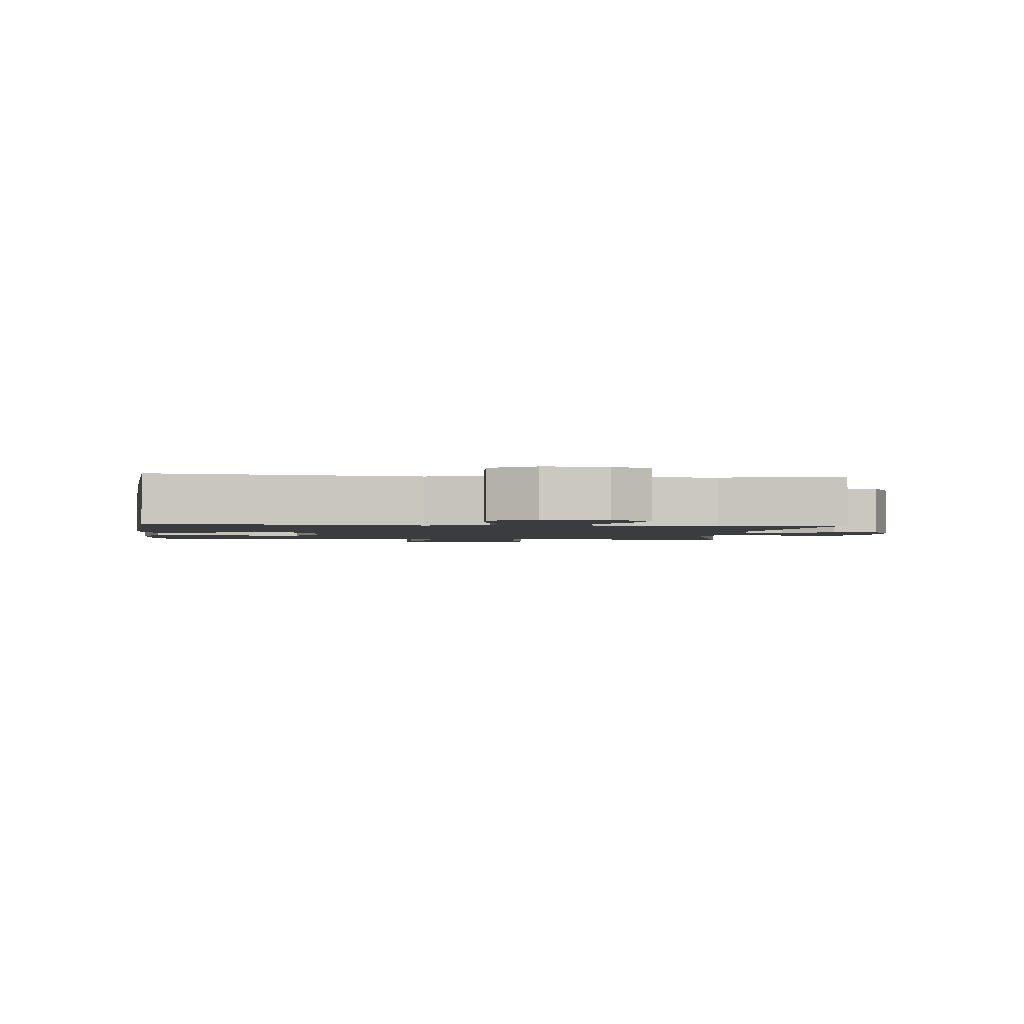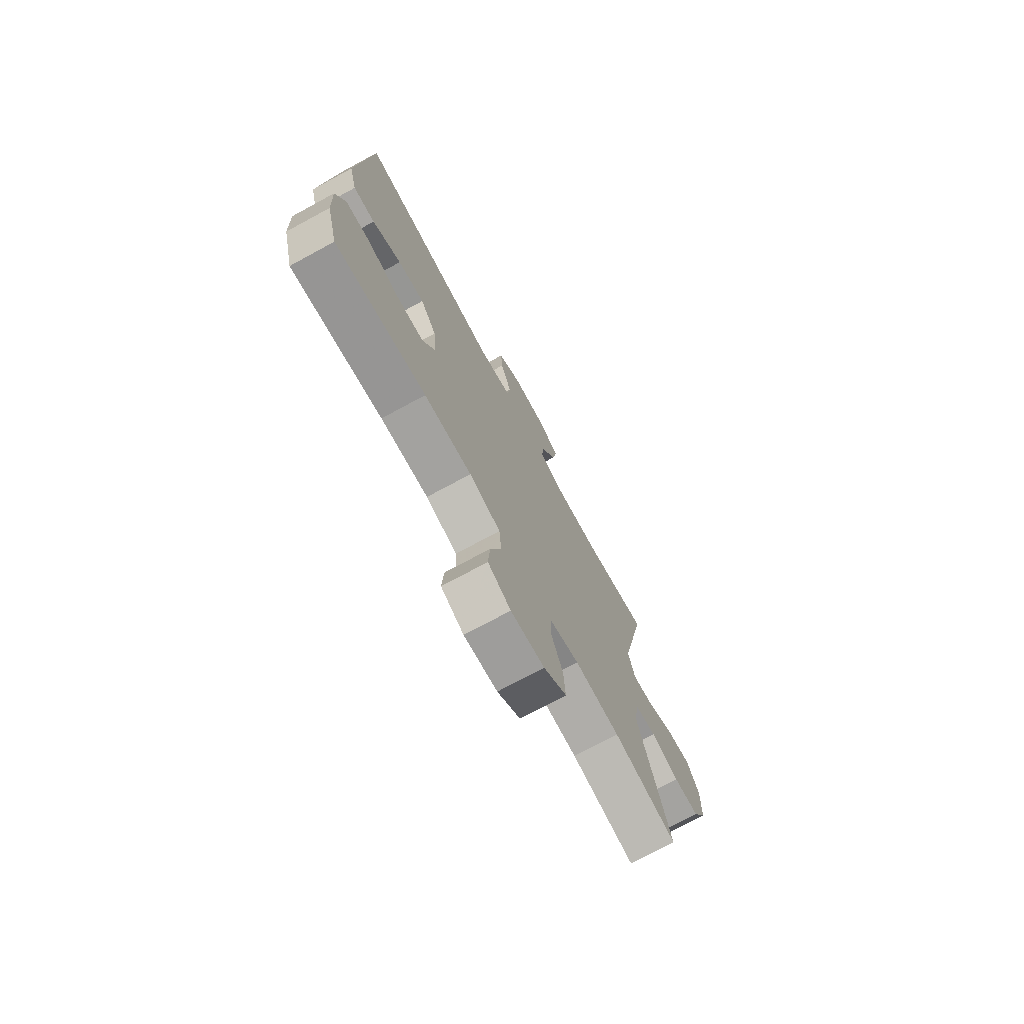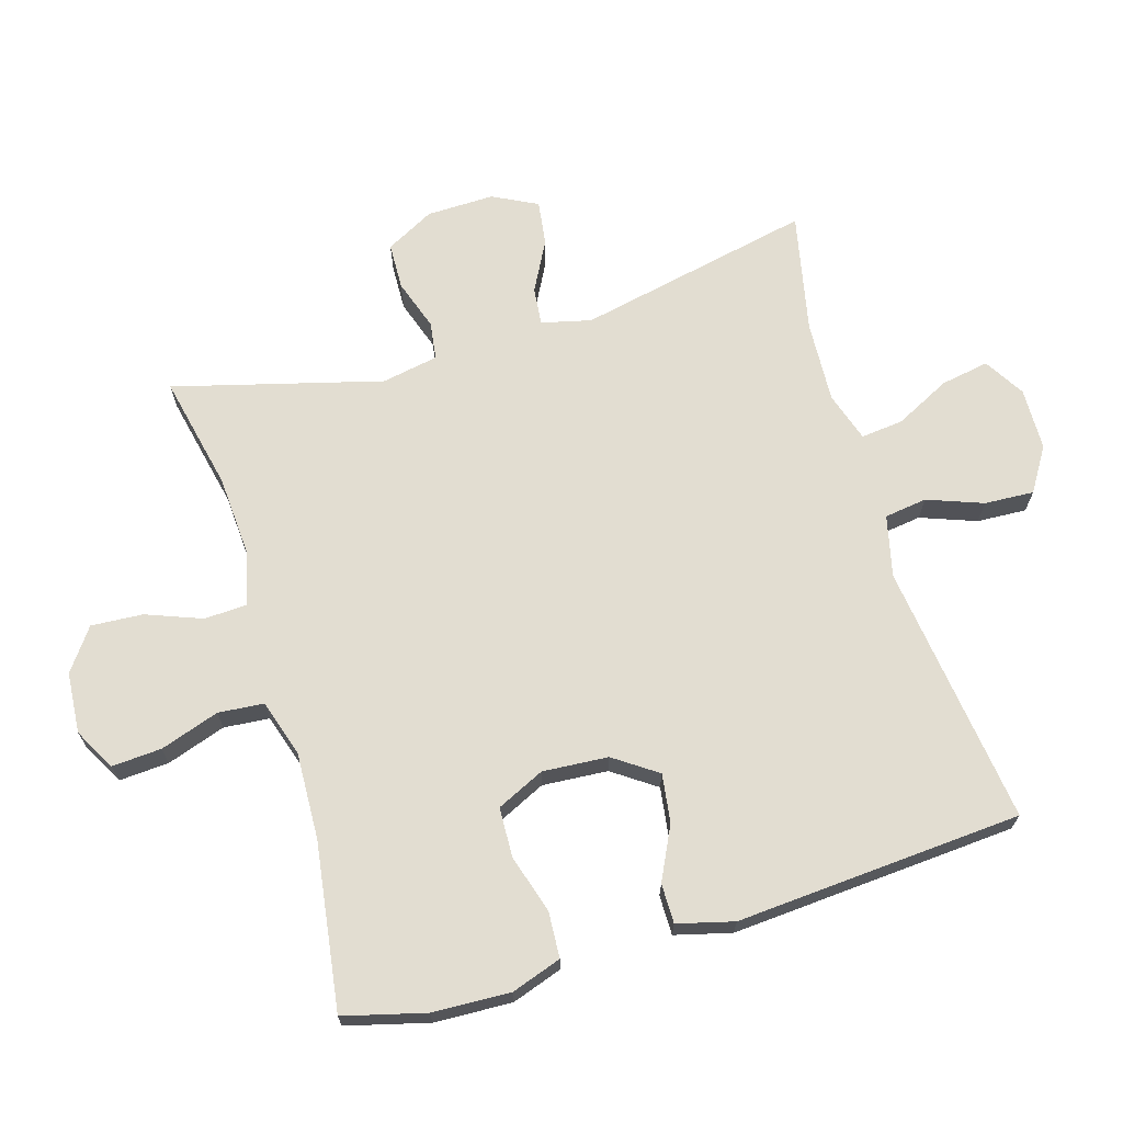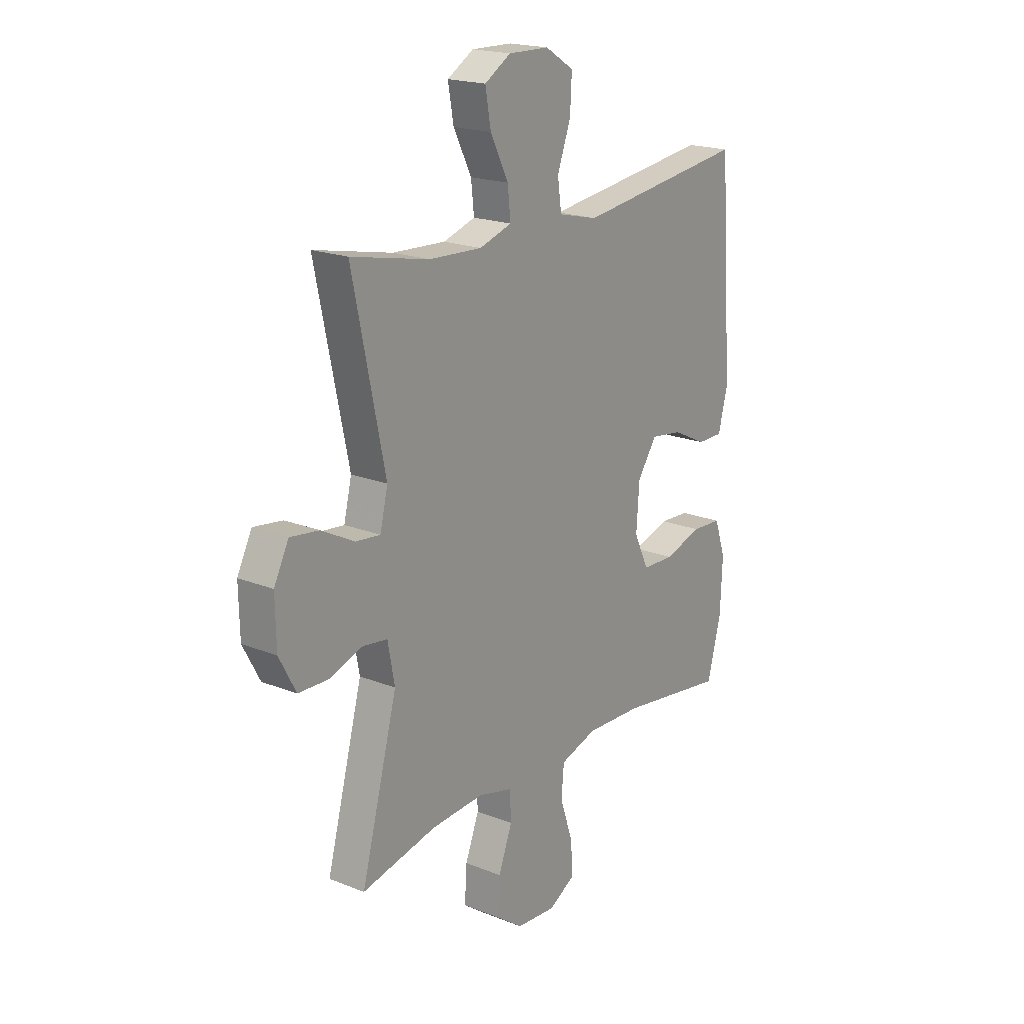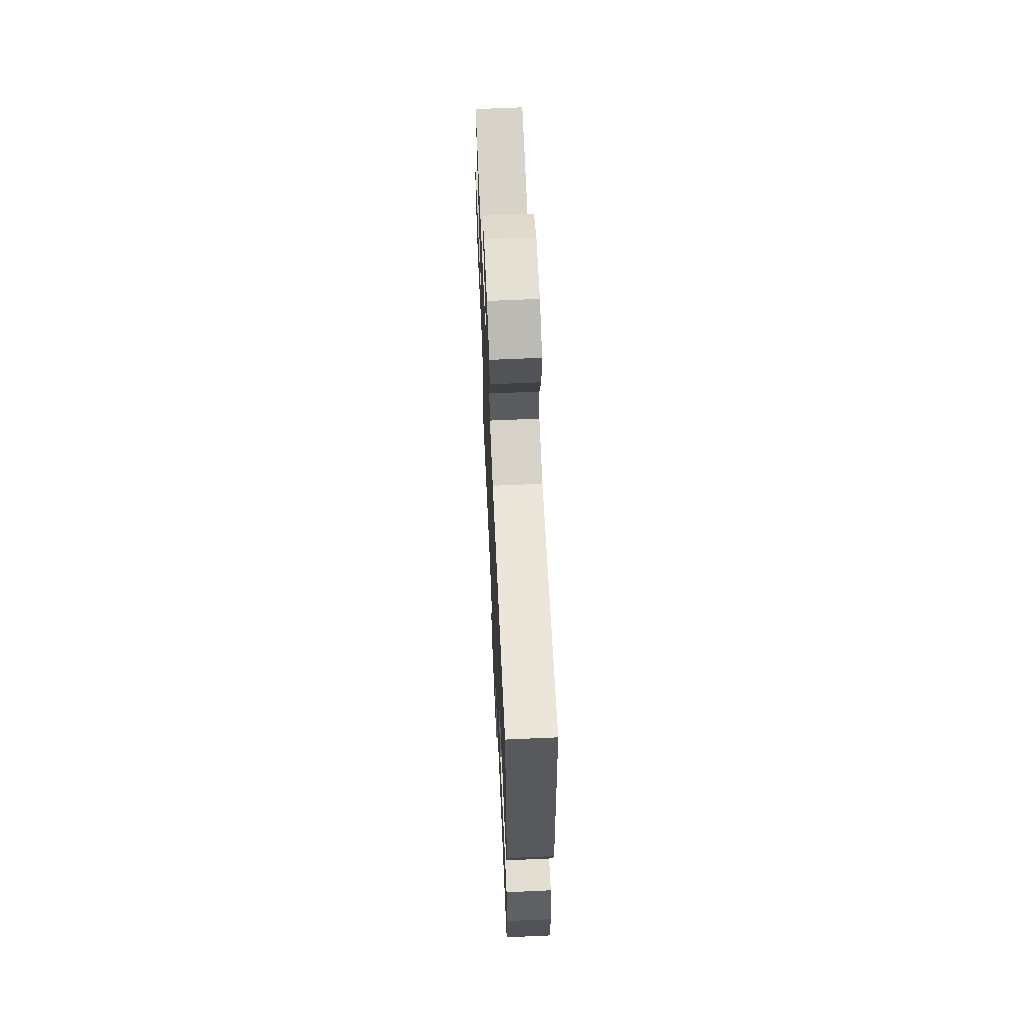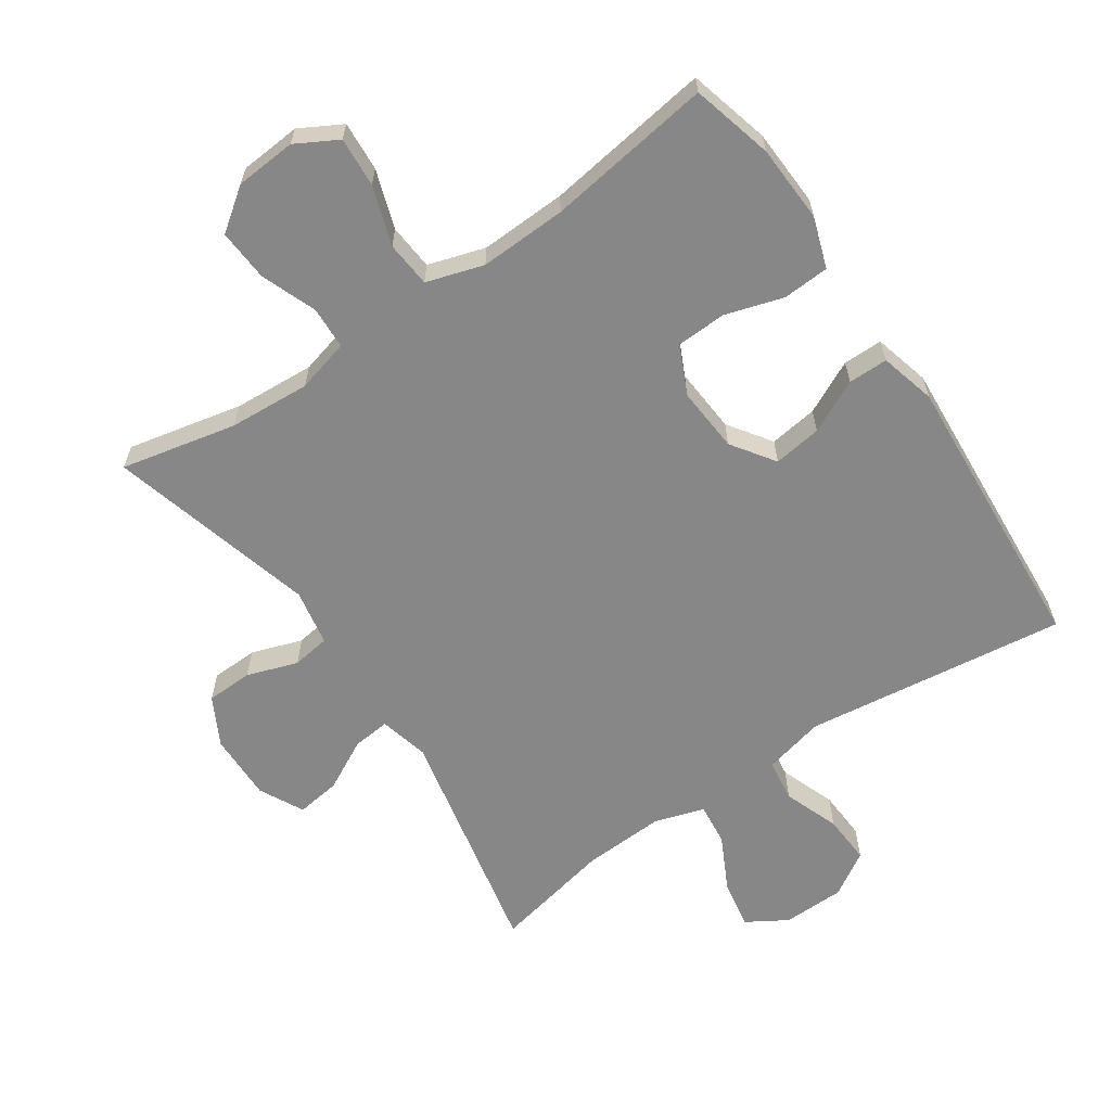
<metadata>
{"format":"obj","ext":"obj","renderer":"f3d","projection":"perspective","resolution":1024,"background":"white","views":[{"elev":-1.9,"azim":-6.0,"up":"+Y"},{"elev":-74.3,"azim":-61.6,"up":"+Z"},{"elev":68.5,"azim":-106.6,"up":"+Y"},{"elev":19.6,"azim":126.6,"up":"+Z"},{"elev":64.7,"azim":-92.6,"up":"+Z"},{"elev":-62.6,"azim":-145.7,"up":"+Y"}]}
</metadata>
<code>
v -0.5 0.07 0.5
v -0.104 0.07 0.449
v -0.012 0.07 0.471
v -0.003 0.07 0.535
v -0.034 0.07 0.619
v -0.038 0.07 0.694
v 0.028 0.07 0.735
v 0.122 0.07 0.737
v 0.183 0.07 0.7
v 0.17 0.07 0.627
v 0.128 0.07 0.544
v 0.121 0.07 0.48
v 0.196 0.07 0.456
v 0.319 0.07 0.462
v 0.5 0.07 0.5
v 0.425 0.07 0.145
v 0.443 0.07 0.07
v 0.5 0.07 0.076
v 0.576 0.07 0.116
v 0.643 0.07 0.125
v 0.677 0.07 0.058
v 0.675 0.07 -0.044
v 0.636 0.07 -0.117
v 0.566 0.07 -0.119
v 0.489 0.07 -0.093
v 0.432 0.07 -0.101
v 0.416 0.07 -0.186
v 0.5 0.07 -0.5
v 0.326 0.07 -0.462
v 0.203 0.07 -0.454
v 0.123 0.07 -0.475
v 0.12 0.07 -0.539
v 0.152 0.07 -0.623
v 0.157 0.07 -0.701
v 0.094 0.07 -0.747
v 0.002 0.07 -0.754
v -0.061 0.07 -0.719
v -0.056 0.07 -0.644
v -0.026 0.07 -0.555
v -0.032 0.07 -0.486
v -0.118 0.07 -0.459
v -0.249 0.07 -0.464
v -0.5 0.07 -0.5
v -0.532 0.07 -0.377
v -0.537 0.07 -0.26
v -0.511 0.07 -0.184
v -0.441 0.07 -0.18
v -0.353 0.07 -0.207
v -0.278 0.07 -0.204
v -0.244 0.07 -0.132
v -0.251 0.07 -0.033
v -0.296 0.07 0.032
v -0.369 0.07 0.022
v -0.449 0.07 -0.017
v -0.509 0.07 -0.017
v -0.531 0.07 0.068
v -0.5 0 0.5
v -0.104 0 0.449
v -0.012 0 0.471
v -0.003 0 0.535
v -0.034 0 0.619
v -0.038 0 0.694
v 0.028 0 0.735
v 0.122 0 0.737
v 0.183 0 0.7
v 0.17 0 0.627
v 0.128 0 0.544
v 0.121 0 0.48
v 0.196 0 0.456
v 0.319 0 0.462
v 0.5 0 0.5
v 0.425 0 0.145
v 0.443 0 0.07
v 0.5 0 0.076
v 0.576 0 0.116
v 0.643 0 0.125
v 0.677 0 0.058
v 0.675 0 -0.044
v 0.636 0 -0.117
v 0.566 0 -0.119
v 0.489 0 -0.093
v 0.432 0 -0.101
v 0.416 0 -0.186
v 0.5 0 -0.5
v 0.326 0 -0.462
v 0.203 0 -0.454
v 0.123 0 -0.475
v 0.12 0 -0.539
v 0.152 0 -0.623
v 0.157 0 -0.701
v 0.094 0 -0.747
v 0.002 0 -0.754
v -0.061 0 -0.719
v -0.056 0 -0.644
v -0.026 0 -0.555
v -0.032 0 -0.486
v -0.118 0 -0.459
v -0.249 0 -0.464
v -0.5 0 -0.5
v -0.532 0 -0.377
v -0.537 0 -0.26
v -0.511 0 -0.184
v -0.441 0 -0.18
v -0.353 0 -0.207
v -0.278 0 -0.204
v -0.244 0 -0.132
v -0.251 0 -0.033
v -0.296 0 0.032
v -0.369 0 0.022
v -0.449 0 -0.017
v -0.509 0 -0.017
v -0.531 0 0.068
f 56 1 2
f 55 56 2
f 54 55 2
f 53 54 2
f 52 53 2 3
f 51 52 3
f 50 51 3
f 46 47 48
f 45 46 48
f 44 45 48
f 43 44 48
f 42 43 48
f 41 42 48 49
f 40 41 49 50
f 37 38 39
f 36 37 39
f 35 36 39
f 34 35 39
f 33 34 39
f 32 33 39
f 31 32 39 40
f 40 50 3
f 31 40 3
f 30 31 3
f 27 28 29
f 30 3 4
f 29 30 4
f 27 29 4
f 26 27 4
f 23 24 25
f 22 23 25
f 21 22 25
f 20 21 25
f 19 20 25
f 18 19 25
f 17 18 25 26
f 14 15 16
f 16 17 26
f 14 16 26
f 13 14 26
f 9 10 11
f 8 9 11
f 7 8 11
f 6 7 11
f 5 6 11
f 4 5 11
f 4 11 12
f 26 4 12
f 12 13 26
f 58 57 112
f 58 112 111
f 58 111 110
f 58 110 109
f 59 58 109 108
f 59 108 107
f 59 107 106
f 104 103 102
f 104 102 101
f 104 101 100
f 104 100 99
f 104 99 98
f 105 104 98 97
f 106 105 97 96
f 95 94 93
f 95 93 92
f 95 92 91
f 95 91 90
f 95 90 89
f 95 89 88
f 96 95 88 87
f 59 106 96
f 59 96 87
f 59 87 86
f 85 84 83
f 60 59 86
f 60 86 85
f 60 85 83
f 60 83 82
f 81 80 79
f 81 79 78
f 81 78 77
f 81 77 76
f 81 76 75
f 81 75 74
f 82 81 74 73
f 72 71 70
f 82 73 72
f 82 72 70
f 82 70 69
f 67 66 65
f 67 65 64
f 67 64 63
f 67 63 62
f 67 62 61
f 67 61 60
f 68 67 60
f 68 60 82
f 82 69 68
f 1 57 58 2
f 2 58 59 3
f 3 59 60 4
f 4 60 61 5
f 5 61 62 6
f 6 62 63 7
f 7 63 64 8
f 8 64 65 9
f 9 65 66 10
f 10 66 67 11
f 11 67 68 12
f 12 68 69 13
f 13 69 70 14
f 14 70 71 15
f 15 71 72 16
f 16 72 73 17
f 17 73 74 18
f 18 74 75 19
f 19 75 76 20
f 20 76 77 21
f 21 77 78 22
f 22 78 79 23
f 23 79 80 24
f 24 80 81 25
f 25 81 82 26
f 26 82 83 27
f 27 83 84 28
f 28 84 85 29
f 29 85 86 30
f 30 86 87 31
f 31 87 88 32
f 32 88 89 33
f 33 89 90 34
f 34 90 91 35
f 35 91 92 36
f 36 92 93 37
f 37 93 94 38
f 38 94 95 39
f 39 95 96 40
f 40 96 97 41
f 41 97 98 42
f 42 98 99 43
f 43 99 100 44
f 44 100 101 45
f 45 101 102 46
f 46 102 103 47
f 47 103 104 48
f 48 104 105 49
f 49 105 106 50
f 50 106 107 51
f 51 107 108 52
f 52 108 109 53
f 53 109 110 54
f 54 110 111 55
f 55 111 112 56
f 56 112 57 1

</code>
